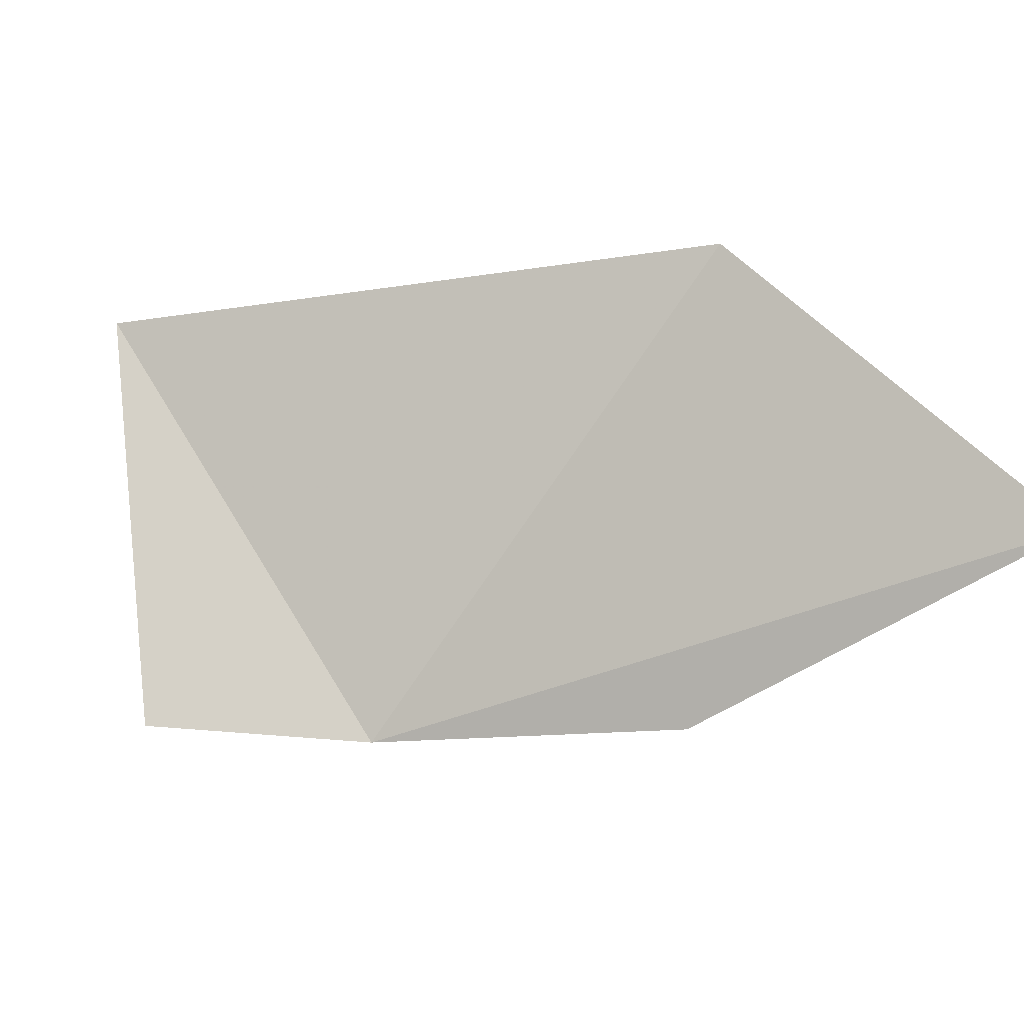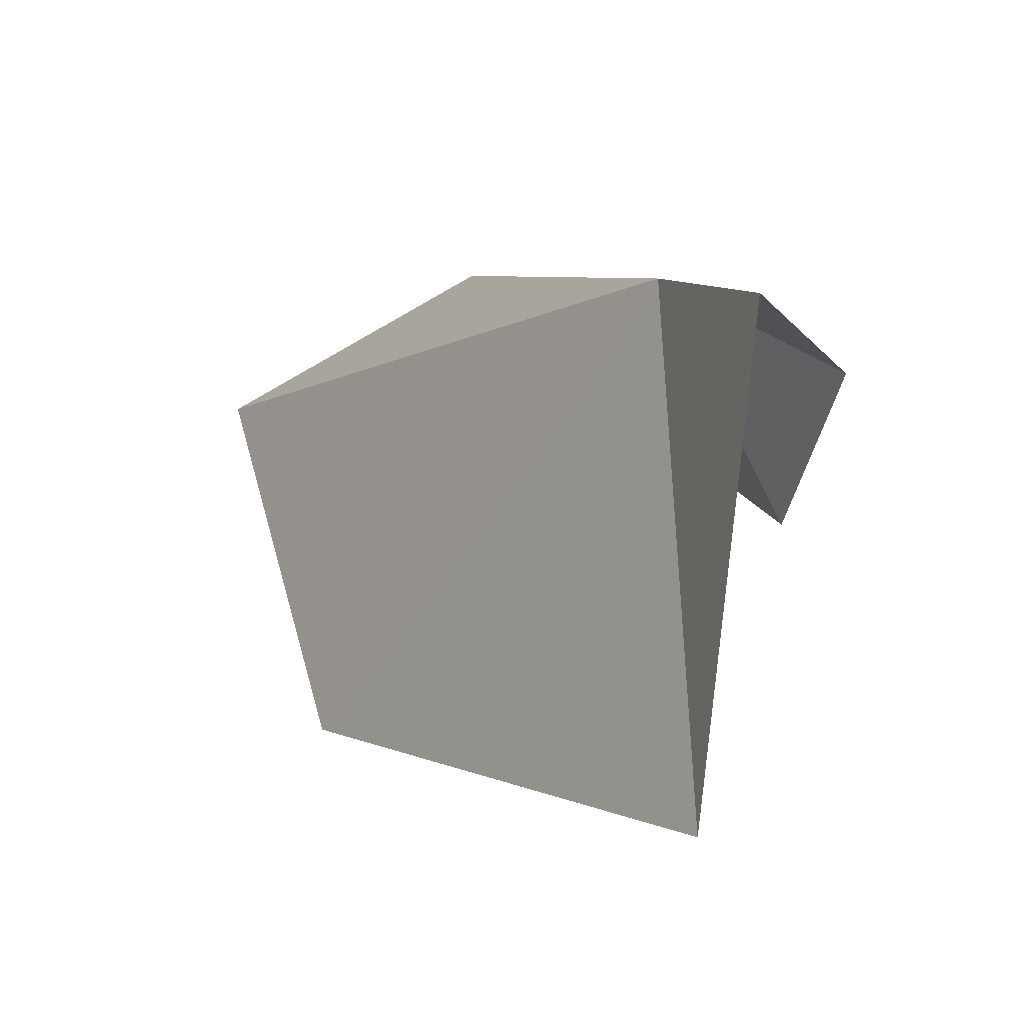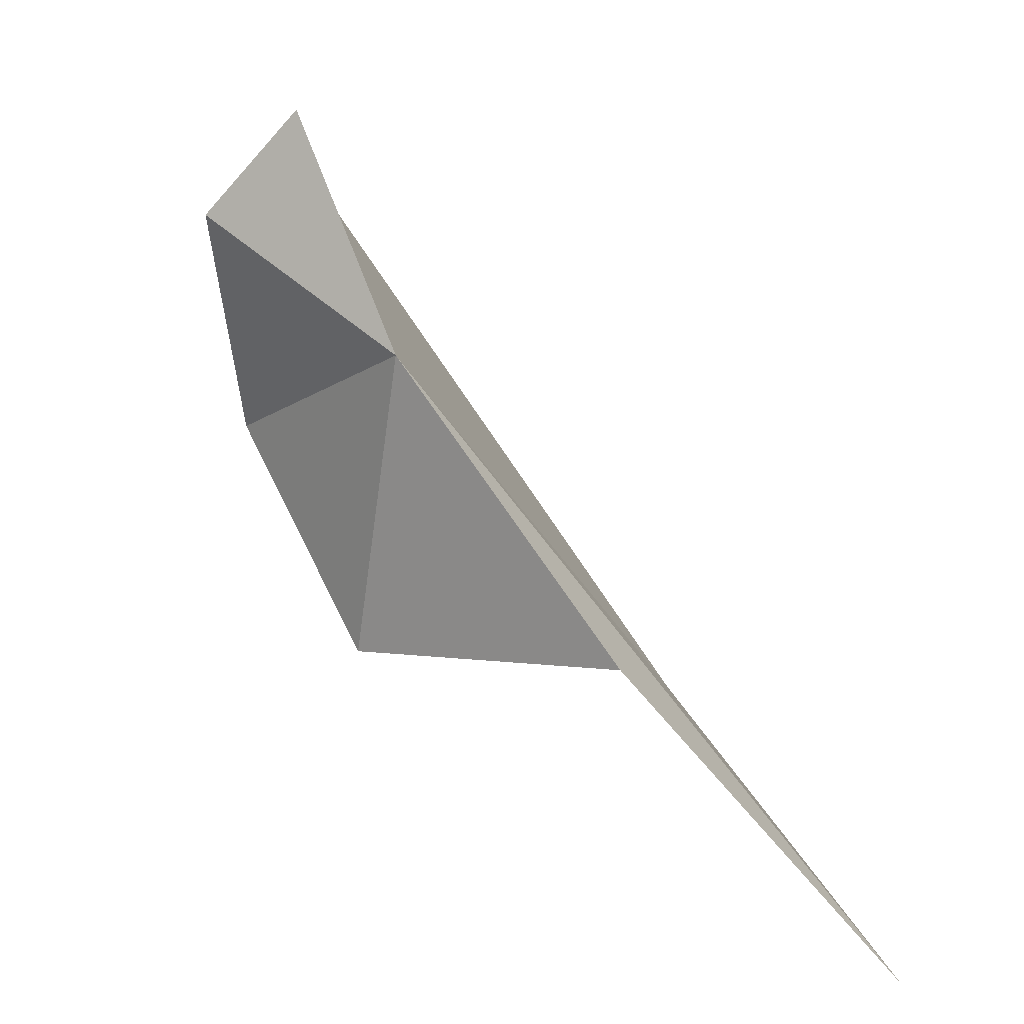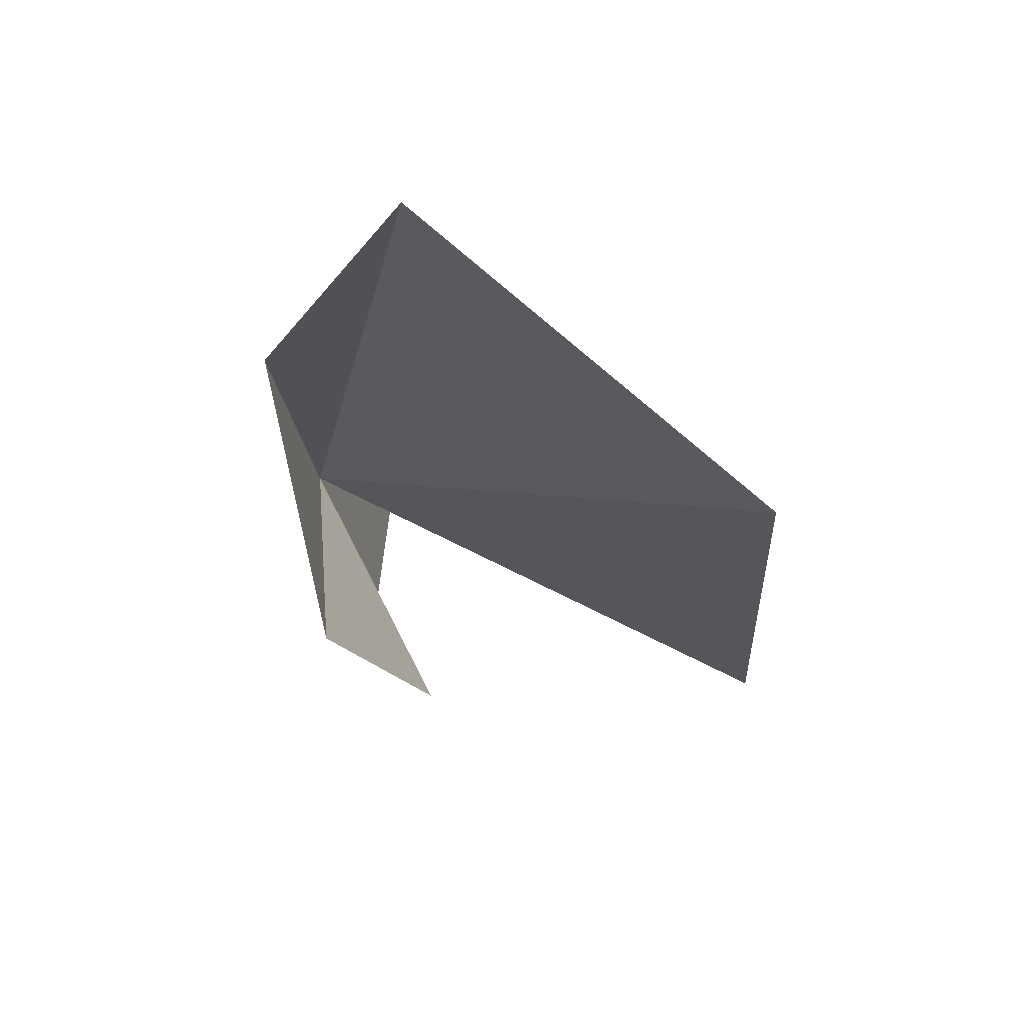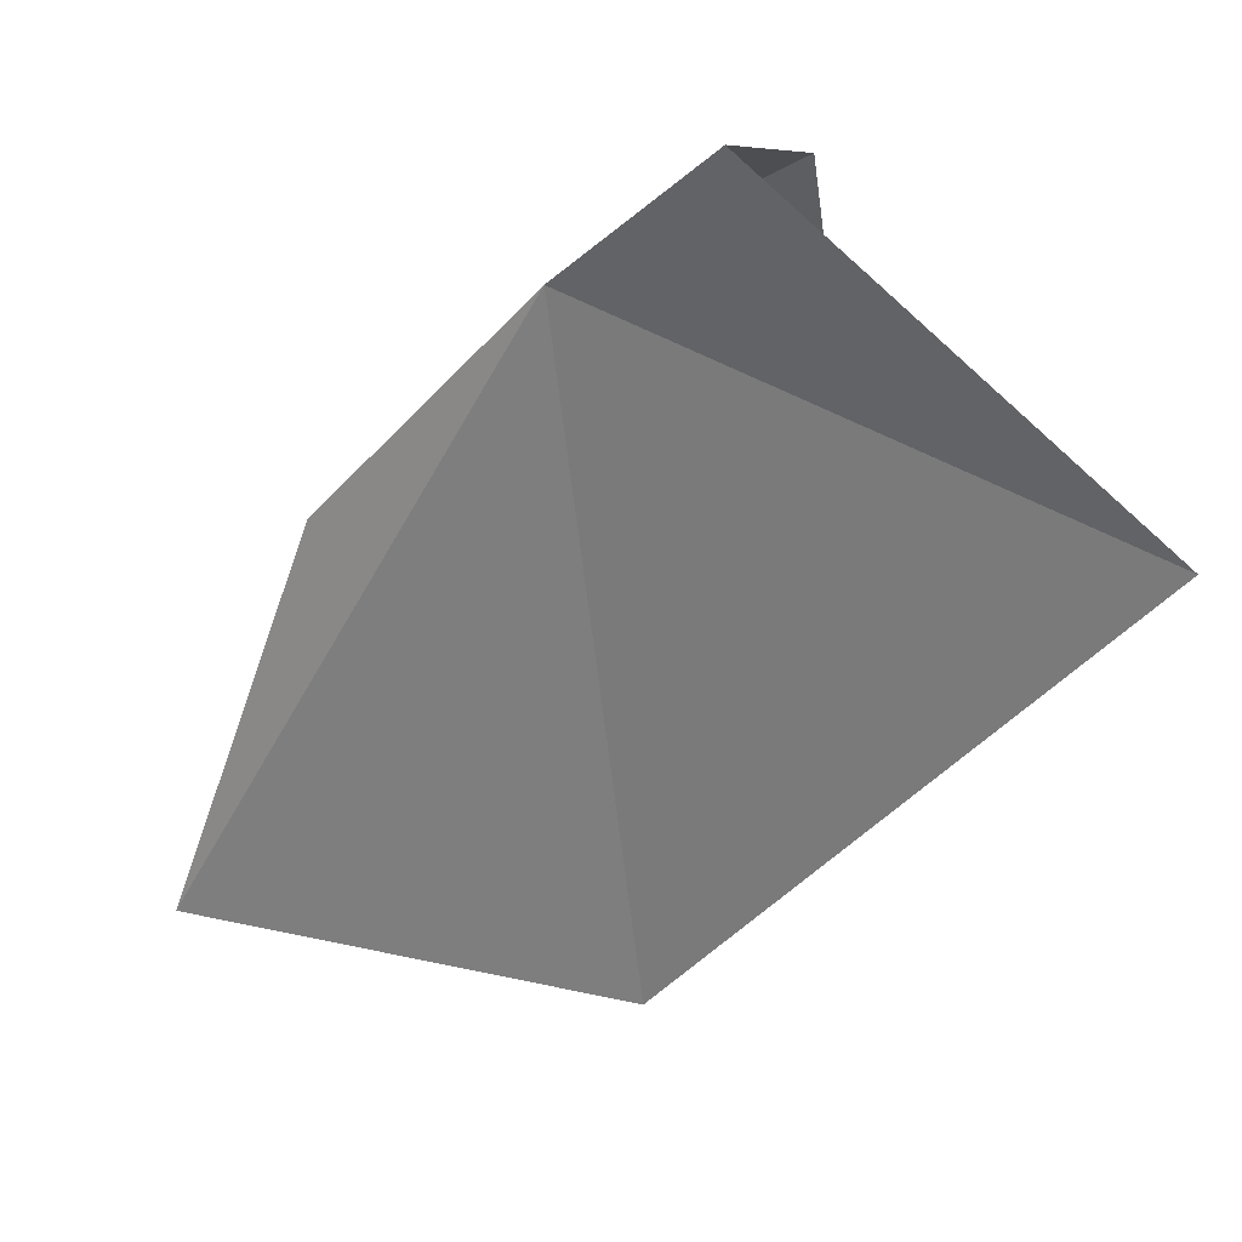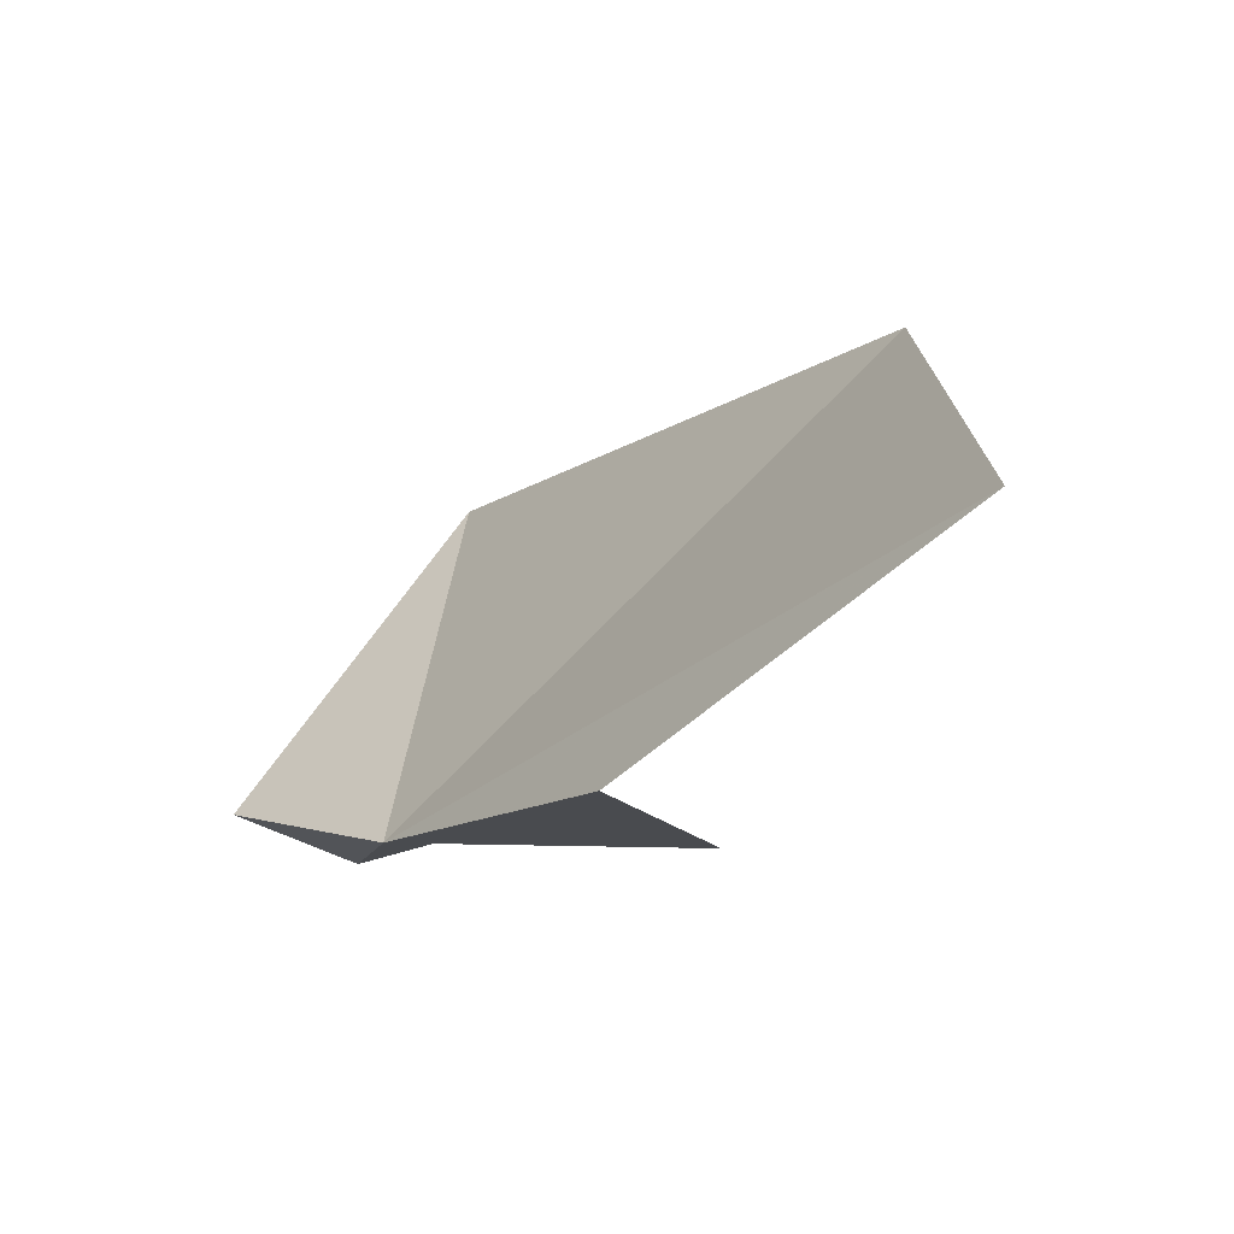
<metadata>
{"format":"obj","ext":"obj","renderer":"f3d","projection":"perspective","resolution":1024,"background":"white","views":[{"elev":37.7,"azim":-117.4,"up":"+Z"},{"elev":69.6,"azim":56.8,"up":"+Y"},{"elev":16.4,"azim":-134.1,"up":"+Y"},{"elev":-68.2,"azim":-62.6,"up":"+Y"},{"elev":67.4,"azim":-0.5,"up":"+Y"},{"elev":2.9,"azim":-73.3,"up":"+Z"}]}
</metadata>
<code>
v 21.22 -10.54 85.56
v 17.29 -15.55 87.03
v 14.51 -22.01 91.59
v 22.33 -16.13 85.54
v 22.64 -19.13 94.15
v 30.13 -8.888 91.02
v 25.7 -12.64 85.79
v 23.76 -6.629 85.6
v 25.12 -8.5 84.59
f 1 3 2
f 1 2 4
f 1 5 3
f 1 6 5
f 1 4 7
f 1 9 8
f 1 8 6
f 1 7 9

</code>
